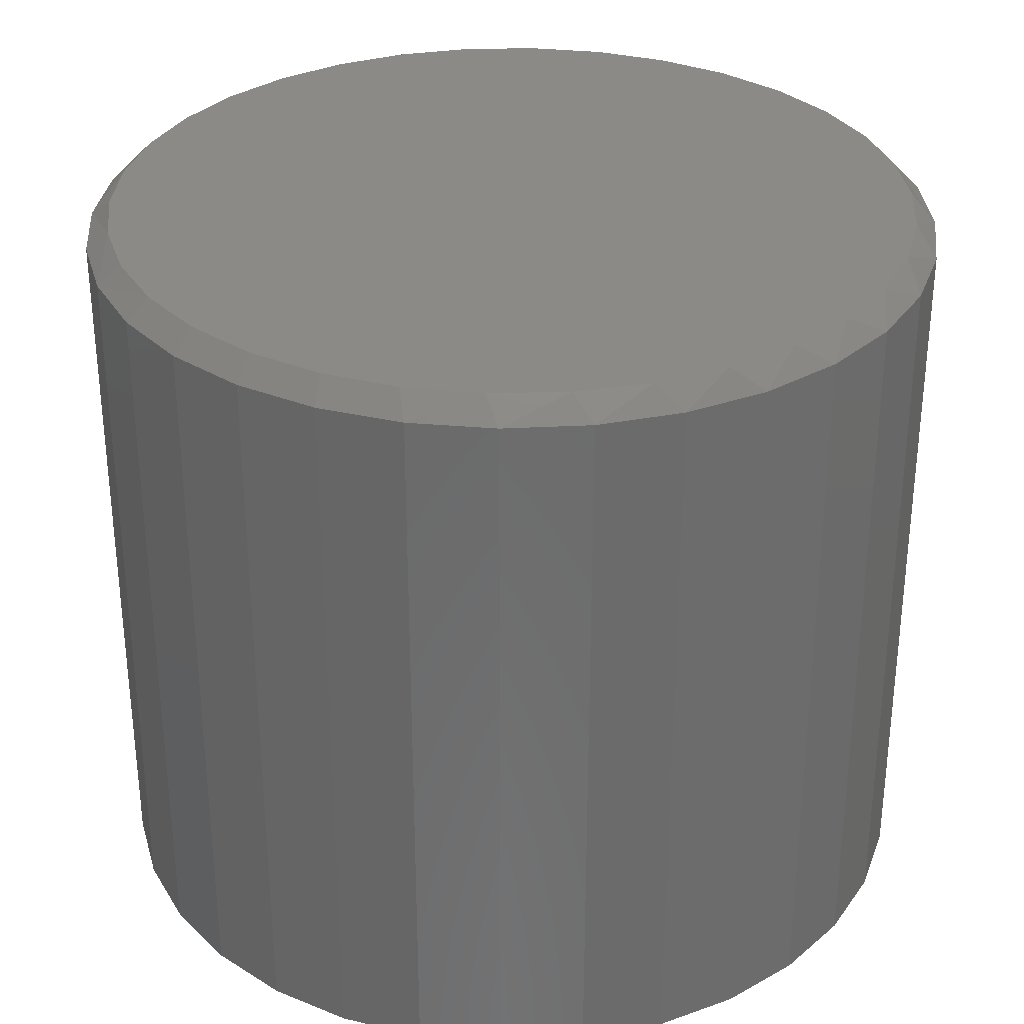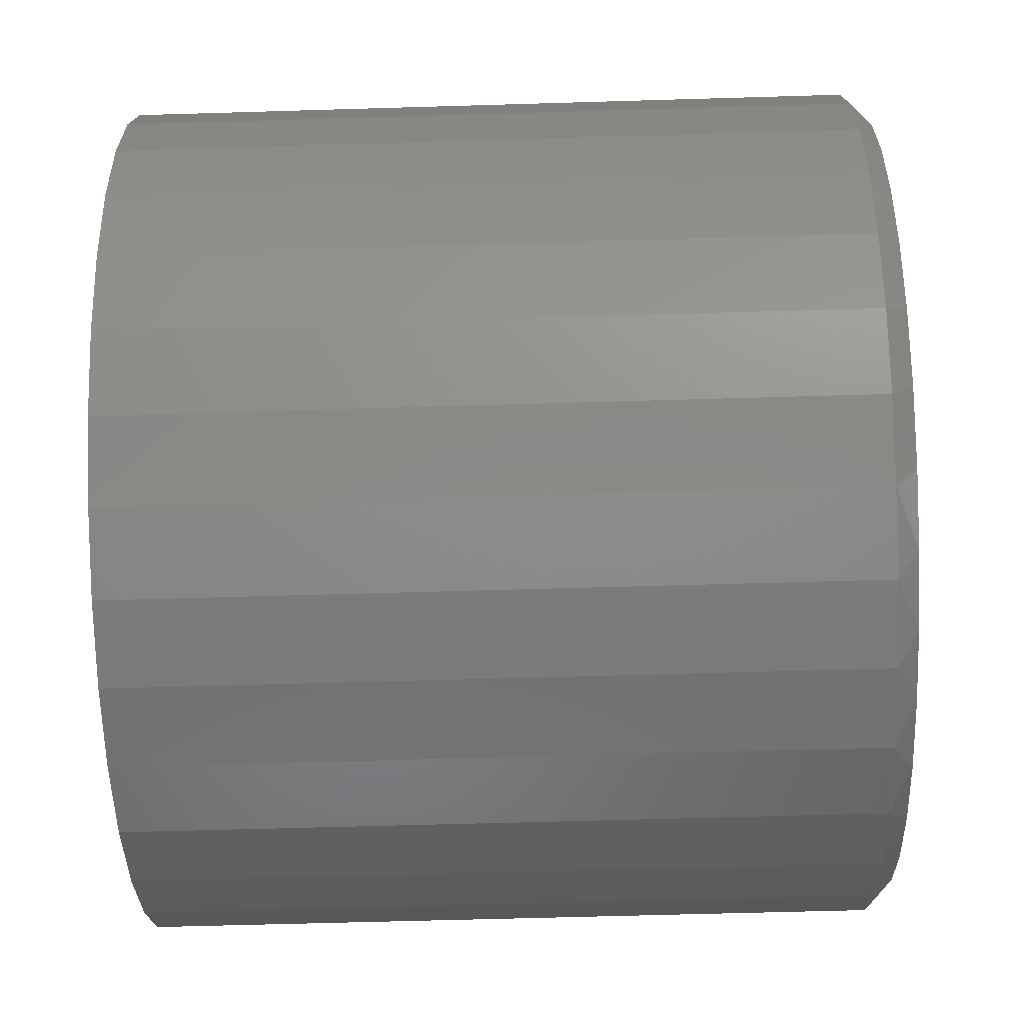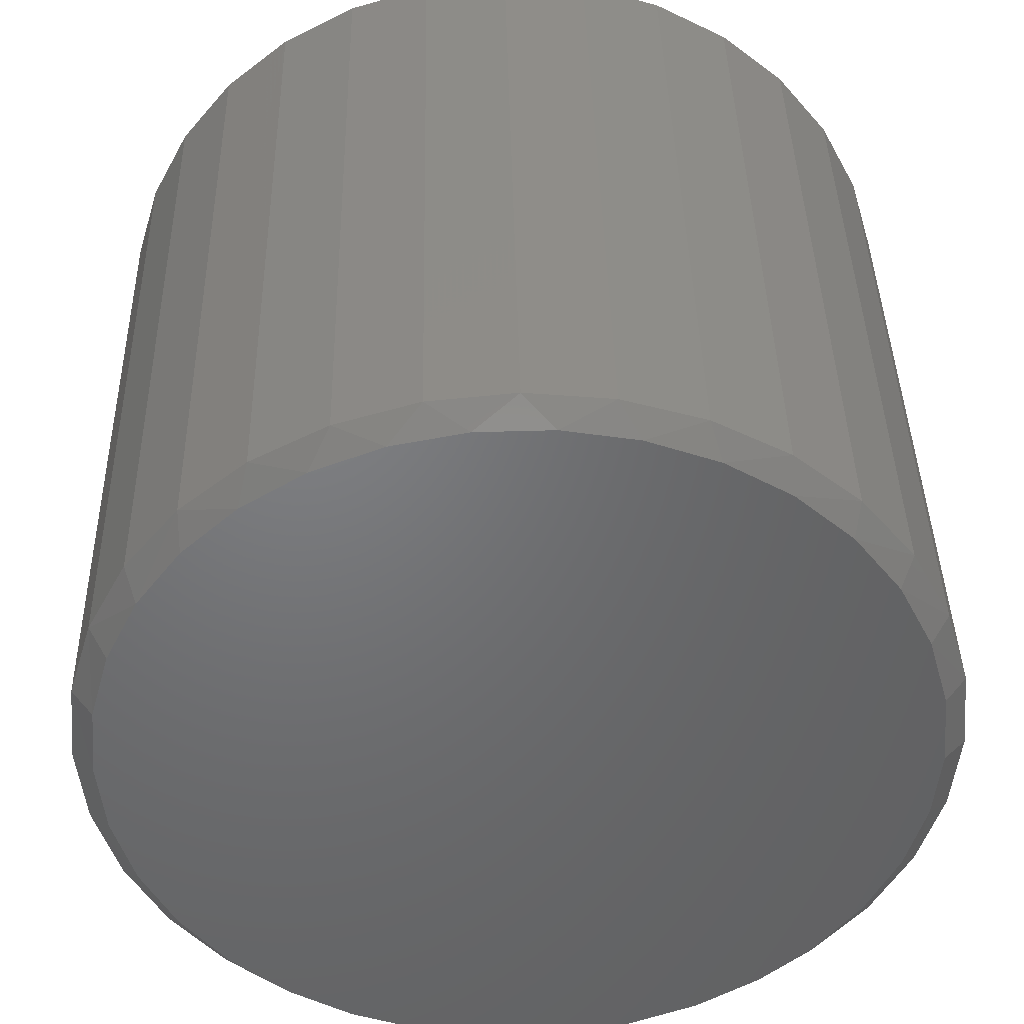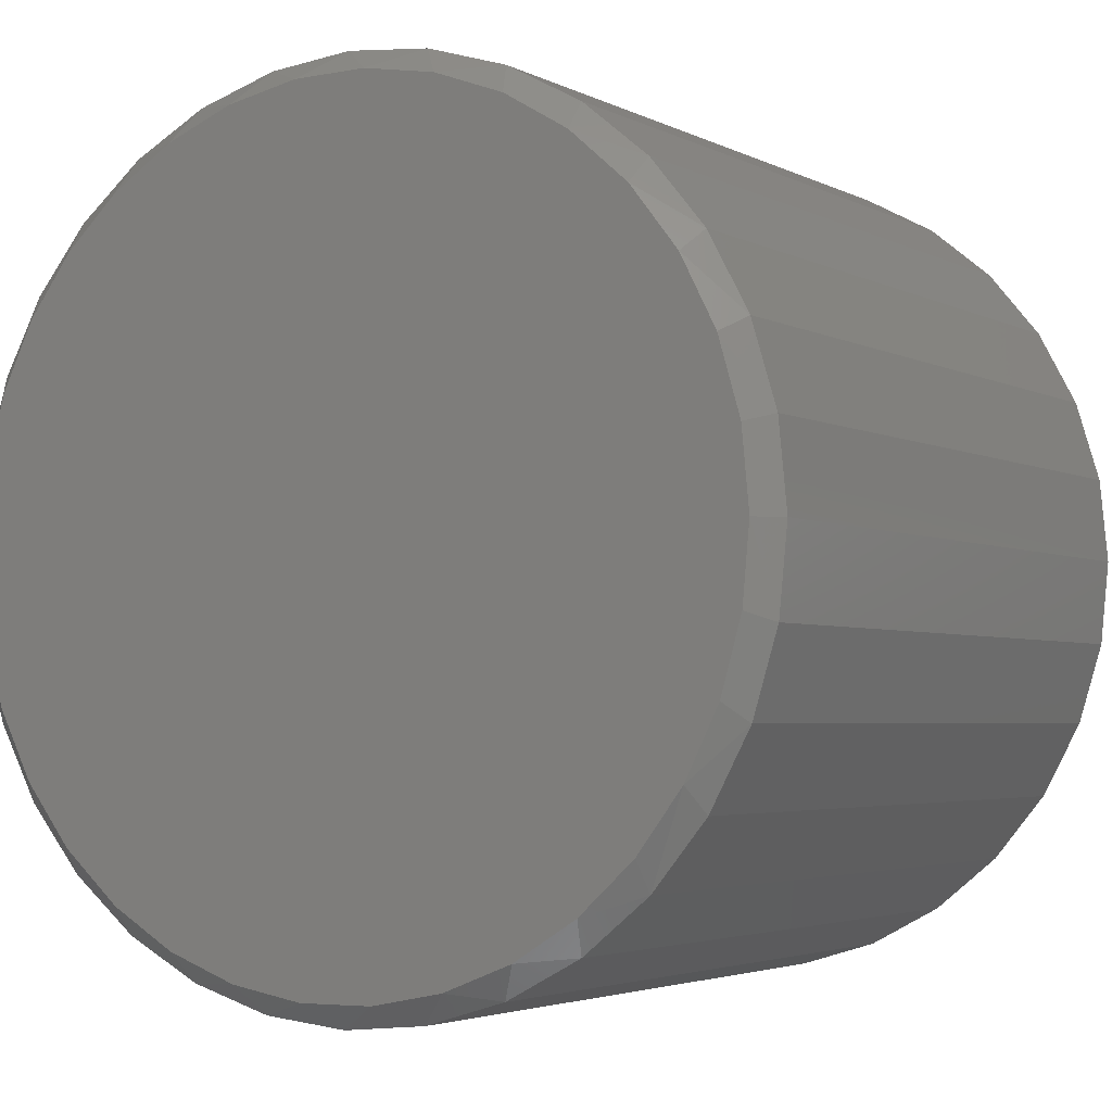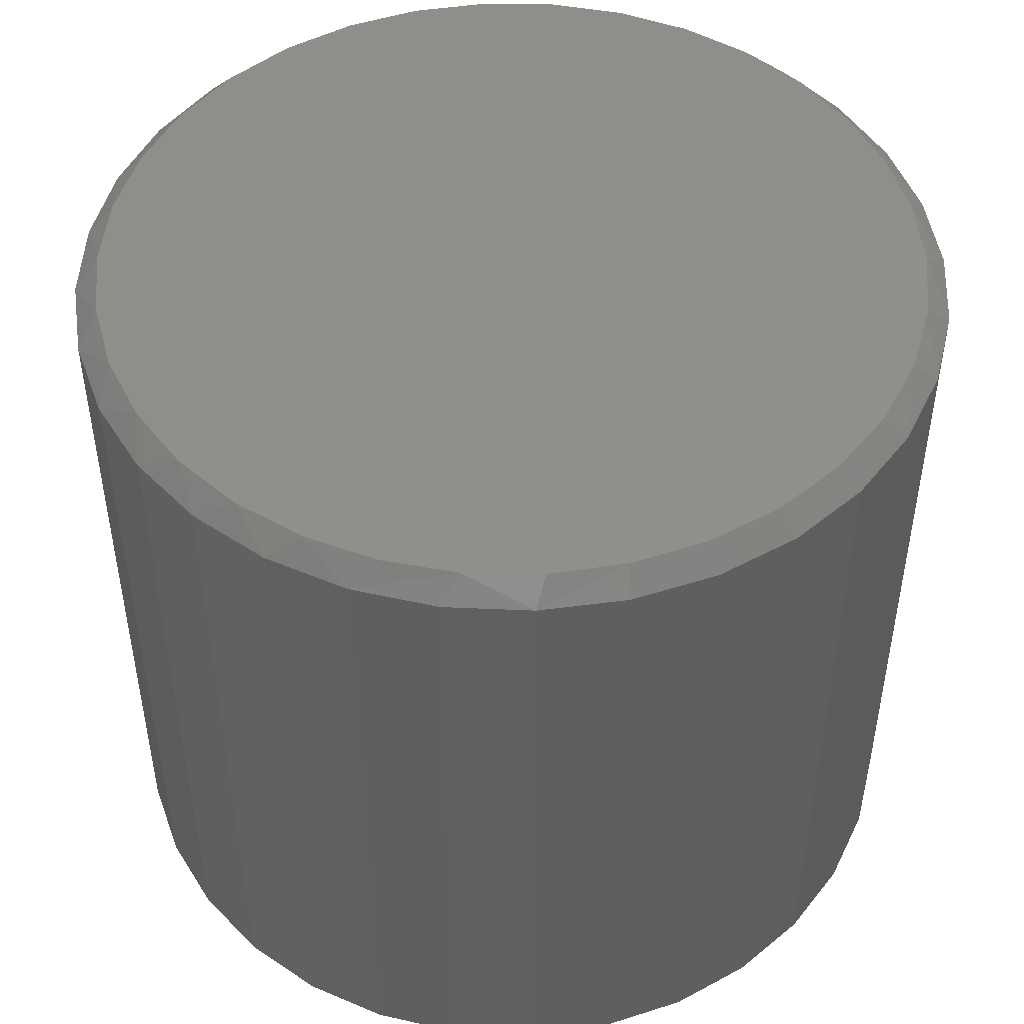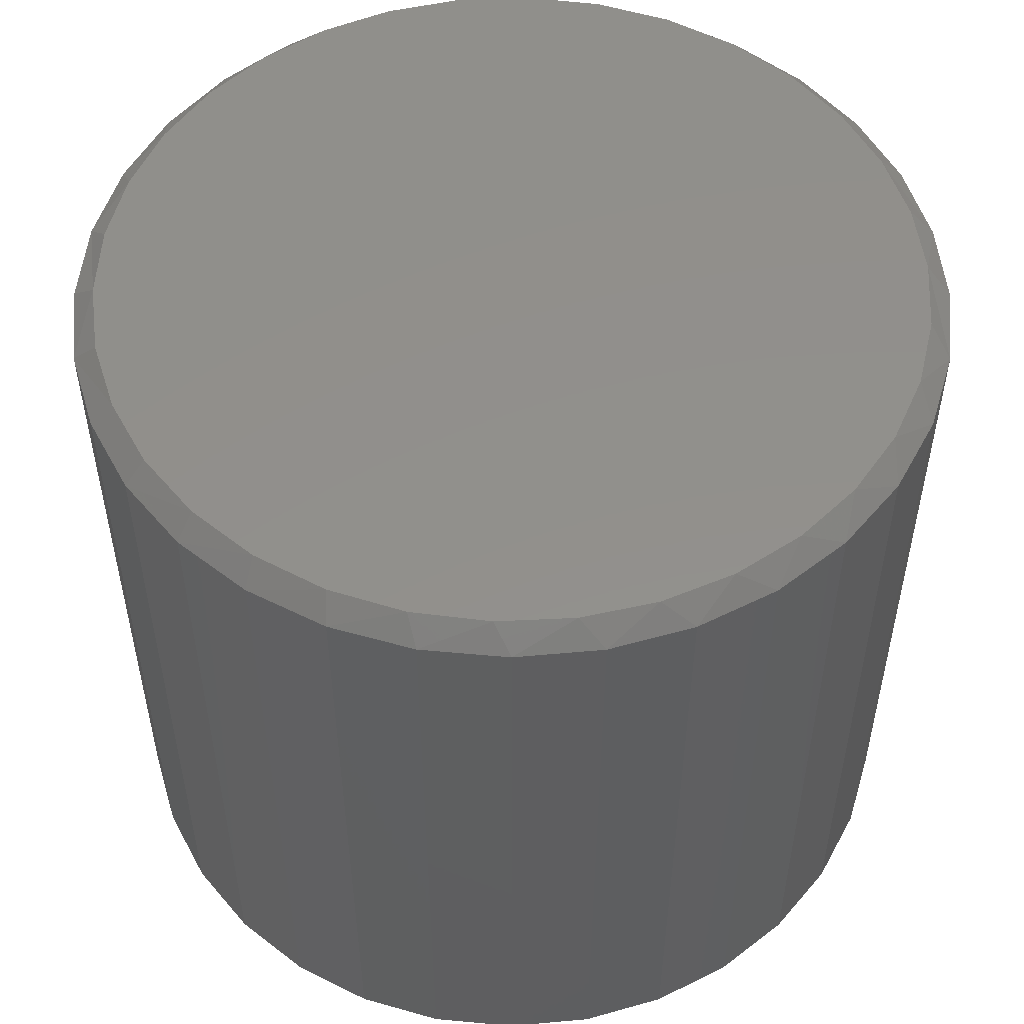
<metadata>
{"format":"stl","ext":"stl","renderer":"f3d","projection":"perspective","resolution":1024,"background":"white","views":[{"elev":31.9,"azim":136.5,"up":"+Y"},{"elev":-58.1,"azim":91.8,"up":"+Z"},{"elev":40.0,"azim":178.8,"up":"+Z"},{"elev":-3.4,"azim":-148.8,"up":"+Z"},{"elev":48.4,"azim":64.7,"up":"+Y"},{"elev":52.7,"azim":-33.7,"up":"+Y"}]}
</metadata>
<code>
# stl→obj: 162 verts, 320 faces
v 0.007895 -0.4062 0.4266
v 0.007895 -0.4062 0.4735
v -0.08448 -0.4062 0.4644
v -0.1733 -0.4062 0.4375
v -0.2938 -0.4062 0.3017
v -0.3858 -0.4062 0.2631
v -0.3468 -0.4062 0.237
v 0.007895 -0.4062 -0.4266
v -0.08448 -0.4062 -0.4644
v 0.007895 -0.4062 -0.4735
v 0.1003 -0.4062 0.4644
v 0.1003 -0.4062 -0.4644
v 0.1891 -0.4062 -0.4375
v -0.1733 -0.4062 -0.4375
v -0.07534 -0.4062 -0.4184
v -0.1554 -0.4062 -0.3942
v -0.2552 -0.4062 -0.3937
v -0.3269 -0.4062 0.3348
v -0.2291 -0.4062 0.3547
v -0.2552 -0.4062 0.3937
v -0.1554 -0.4062 0.3942
v -0.07534 -0.4062 0.4184
v -0.3863 -0.4062 0.1633
v -0.4296 -0.4062 0.1812
v -0.4106 -0.4062 0.08323
v -0.4565 -0.4062 0.09238
v -0.4188 -0.4062 -6.214e-16
v -0.4656 -0.4062 1.565e-16
v -0.4106 -0.4062 -0.08323
v -0.4565 -0.4062 -0.09238
v -0.3863 -0.4062 -0.1633
v -0.4296 -0.4062 -0.1812
v -0.3468 -0.4062 -0.237
v -0.3858 -0.4062 -0.2631
v -0.2938 -0.4062 -0.3017
v -0.3269 -0.4062 -0.3348
v -0.2291 -0.4062 -0.3547
v 0.1891 -0.4062 0.4375
v 0.09113 -0.4062 0.4184
v 0.271 -0.4062 0.3937
v 0.1712 -0.4062 0.3942
v 0.3427 -0.4062 0.3348
v 0.2449 -0.4062 0.3547
v 0.4016 -0.4062 0.2631
v 0.3096 -0.4062 0.3017
v 0.3626 -0.4062 0.237
v 0.4454 -0.4062 0.1812
v 0.4021 -0.4062 0.1633
v 0.4723 -0.4062 0.09238
v 0.4263 -0.4062 0.08323
v 0.4814 -0.4062 -1.914e-16
v 0.4345 -0.4062 -1.77e-16
v 0.4723 -0.4062 -0.09238
v 0.4263 -0.4062 -0.08323
v 0.4454 -0.4062 -0.1812
v 0.4021 -0.4062 -0.1633
v 0.4016 -0.4062 -0.2631
v 0.3626 -0.4062 -0.237
v 0.3427 -0.4062 -0.3348
v 0.3096 -0.4062 -0.3017
v 0.2449 -0.4062 -0.3547
v 0.271 -0.4062 -0.3937
v 0.1712 -0.4062 -0.3942
v 0.09113 -0.4062 -0.4184
v 0.007895 0.375 -0.4266
v 0.09113 0.375 -0.4184
v 0.1712 0.375 -0.3942
v 0.2449 0.375 -0.3547
v 0.3096 0.375 -0.3017
v 0.3626 0.375 -0.237
v 0.4021 0.375 -0.1633
v 0.4263 0.375 -0.08323
v 0.4345 0.375 -1.77e-16
v -0.07534 0.375 -0.4184
v -0.1554 0.375 -0.3942
v -0.2291 0.375 -0.3547
v -0.2938 0.375 -0.3017
v -0.3468 0.375 -0.237
v -0.3863 0.375 -0.1633
v -0.4106 0.375 -0.08323
v -0.4188 0.375 -6.214e-16
v 0.007895 0.375 0.4266
v -0.07534 0.375 0.4184
v -0.1554 0.375 0.3942
v -0.2291 0.375 0.3547
v -0.2938 0.375 0.3017
v -0.3468 0.375 0.237
v -0.3863 0.375 0.1633
v -0.4106 0.375 0.08323
v 0.09113 0.375 0.4184
v 0.1712 0.375 0.3942
v 0.2449 0.375 0.3547
v 0.3096 0.375 0.3017
v 0.3626 0.375 0.237
v 0.4021 0.375 0.1633
v 0.4263 0.375 0.08323
v 0.4814 0.3971 -1.016e-16
v 0.4723 0.3971 -0.09238
v 0.4454 0.3971 -0.1812
v 0.4016 0.3971 -0.2631
v 0.3427 0.3971 -0.3348
v 0.271 0.3971 -0.3937
v 0.1891 0.3971 -0.4375
v 0.1003 0.3971 -0.4644
v 0.007895 0.3971 -0.4735
v -0.08448 0.3971 -0.4644
v -0.1733 0.3971 -0.4375
v -0.2552 0.3971 -0.3937
v -0.3269 0.3971 -0.3348
v -0.3858 0.3971 -0.2631
v -0.4296 0.3971 -0.1812
v -0.4565 0.3971 -0.09238
v -0.4656 0.3971 -6.846e-16
v -0.4565 0.3971 0.09238
v -0.4296 0.3971 0.1812
v -0.3858 0.3971 0.2631
v -0.3269 0.3971 0.3348
v -0.2552 0.3971 0.3937
v -0.1733 0.3971 0.4375
v -0.08448 0.3971 0.4644
v 0.007895 0.3971 0.4735
v 0.1003 0.3971 0.4644
v 0.1891 0.3971 0.4375
v 0.271 0.3971 0.3937
v 0.3427 0.3971 0.3348
v 0.4016 0.3971 0.2631
v 0.4454 0.3971 0.1812
v 0.4723 0.3971 0.09238
v -0.1077 0.4219 0.4336
v -0.0267 0.4219 0.4474
v 0.0553 0.4219 0.4462
v 0.1356 0.4219 0.4302
v 0.04249 0.4219 -0.4474
v -0.03951 0.4219 -0.4462
v 0.1235 0.4219 -0.4336
v -0.1198 0.4219 -0.4302
v -0.1958 0.4219 -0.3998
v 0.2008 0.4219 -0.4052
v -0.2651 0.4219 -0.3562
v 0.2717 0.4219 -0.363
v -0.3253 0.4219 -0.3007
v 0.335 0.4219 -0.3072
v -0.3744 0.4219 -0.235
v 0.3868 0.4219 -0.2404
v -0.4108 0.4219 -0.1614
v 0.4251 0.4219 -0.1652
v -0.4333 0.4219 -0.08214
v 0.4487 0.4219 -0.08408
v -0.4408 0.4219 -8.918e-16
v 0.4566 0.4219 -3.208e-16
v -0.4329 0.4219 0.08408
v 0.4491 0.4219 0.08214
v -0.4093 0.4219 0.1652
v 0.4266 0.4219 0.1614
v -0.371 0.4219 0.2404
v 0.3902 0.4219 0.235
v -0.3192 0.4219 0.3072
v 0.3411 0.4219 0.3007
v -0.2559 0.4219 0.363
v 0.2809 0.4219 0.3562
v -0.185 0.4219 0.4052
v 0.2116 0.4219 0.3998
f 1 2 3
f 1 3 4
f 5 6 7
f 8 9 10
f 11 2 1
f 12 13 8
f 8 10 12
f 14 9 8
f 14 8 15
f 14 15 16
f 14 16 17
f 6 5 18
f 18 5 19
f 18 19 20
f 20 19 21
f 20 21 4
f 4 21 22
f 4 22 1
f 7 6 23
f 23 6 24
f 23 24 25
f 25 24 26
f 25 26 27
f 27 26 28
f 27 28 29
f 29 28 30
f 29 30 31
f 31 30 32
f 31 32 33
f 33 32 34
f 33 34 35
f 35 34 36
f 35 36 37
f 17 16 36
f 36 16 37
f 11 1 38
f 38 1 39
f 38 39 40
f 40 39 41
f 40 41 42
f 42 41 43
f 42 43 44
f 44 43 45
f 44 45 46
f 44 46 47
f 47 46 48
f 47 48 49
f 49 48 50
f 49 50 51
f 51 50 52
f 51 52 53
f 53 52 54
f 53 54 55
f 55 54 56
f 55 56 57
f 57 56 58
f 57 58 59
f 59 58 60
f 59 60 61
f 59 61 62
f 62 61 63
f 62 63 13
f 13 63 64
f 13 64 8
f 65 64 66
f 66 64 63
f 66 63 67
f 67 63 61
f 67 61 68
f 68 61 60
f 68 60 69
f 69 60 58
f 69 58 70
f 70 58 56
f 70 56 71
f 71 56 54
f 71 54 72
f 72 54 52
f 72 52 73
f 64 65 8
f 8 65 74
f 8 74 15
f 15 74 75
f 15 75 16
f 16 75 76
f 16 76 37
f 37 76 77
f 37 77 35
f 35 77 78
f 35 78 33
f 33 78 79
f 33 79 31
f 31 79 80
f 31 80 29
f 29 80 81
f 29 81 27
f 82 22 83
f 83 22 21
f 83 21 84
f 84 21 19
f 84 19 85
f 85 19 5
f 85 5 86
f 86 5 7
f 86 7 87
f 87 7 23
f 87 23 88
f 88 23 25
f 88 25 89
f 89 25 27
f 89 27 81
f 22 82 1
f 1 82 90
f 1 90 39
f 39 90 91
f 39 91 41
f 41 91 92
f 41 92 43
f 43 92 93
f 43 93 45
f 45 93 94
f 45 94 46
f 46 94 95
f 46 95 48
f 48 95 96
f 48 96 50
f 50 96 73
f 50 73 52
f 97 51 98
f 98 51 53
f 98 53 99
f 99 53 55
f 99 55 100
f 100 55 57
f 100 57 101
f 101 57 59
f 101 59 102
f 102 59 62
f 102 62 103
f 103 62 13
f 103 13 104
f 104 13 12
f 104 12 105
f 105 12 10
f 105 10 106
f 106 10 9
f 106 9 107
f 107 9 14
f 107 14 108
f 108 14 17
f 108 17 109
f 109 17 36
f 109 36 110
f 110 36 34
f 110 34 111
f 111 34 32
f 111 32 112
f 112 32 30
f 112 30 113
f 113 30 28
f 113 28 114
f 114 28 26
f 114 26 115
f 115 26 24
f 115 24 116
f 116 24 6
f 116 6 117
f 117 6 18
f 117 18 118
f 118 18 20
f 118 20 119
f 119 20 4
f 119 4 120
f 120 4 3
f 120 3 121
f 121 3 2
f 121 2 122
f 122 2 11
f 122 11 123
f 123 11 38
f 123 38 124
f 124 38 40
f 124 40 125
f 125 40 42
f 125 42 126
f 126 42 44
f 126 44 127
f 127 44 47
f 127 47 128
f 128 47 49
f 128 49 97
f 97 49 51
f 129 130 131
f 132 129 131
f 133 134 135
f 134 136 135
f 135 136 137
f 135 137 138
f 138 137 139
f 138 139 140
f 140 139 141
f 140 141 142
f 142 141 143
f 142 143 144
f 144 143 145
f 144 145 146
f 146 145 147
f 146 147 148
f 148 147 149
f 148 149 150
f 150 149 151
f 150 151 152
f 152 151 153
f 152 153 154
f 154 153 155
f 154 155 156
f 156 155 157
f 156 157 158
f 158 157 159
f 158 159 160
f 160 159 161
f 160 161 162
f 162 161 129
f 162 129 132
f 156 125 126
f 126 127 156
f 160 124 125
f 160 125 158
f 162 123 124
f 162 124 160
f 131 121 122
f 131 122 132
f 122 123 132
f 132 123 162
f 130 120 121
f 130 121 131
f 129 161 119
f 119 120 129
f 129 120 130
f 159 117 118
f 159 118 161
f 118 119 161
f 125 156 158
f 97 150 128
f 128 150 152
f 128 152 127
f 127 152 154
f 127 154 156
f 149 113 151
f 151 113 114
f 151 114 153
f 153 114 115
f 153 115 155
f 155 115 116
f 155 116 157
f 157 116 117
f 157 117 159
f 143 109 110
f 110 111 143
f 139 108 109
f 139 109 141
f 137 107 108
f 137 108 139
f 134 105 106
f 134 106 136
f 106 107 136
f 136 107 137
f 133 104 105
f 133 105 134
f 135 138 103
f 103 104 135
f 135 104 133
f 140 101 102
f 140 102 138
f 102 103 138
f 109 143 141
f 150 97 148
f 148 97 98
f 148 98 146
f 146 98 99
f 146 99 144
f 144 99 100
f 144 100 142
f 142 100 101
f 142 101 140
f 113 149 112
f 112 149 147
f 112 147 111
f 111 147 145
f 111 145 143
f 83 90 82
f 90 83 91
f 91 83 84
f 91 84 92
f 92 84 85
f 92 85 93
f 93 85 86
f 93 86 94
f 94 86 87
f 94 87 95
f 95 87 88
f 95 88 96
f 96 88 89
f 96 89 73
f 73 89 81
f 73 81 72
f 72 81 80
f 72 80 71
f 71 80 79
f 71 79 70
f 70 79 78
f 70 78 69
f 69 78 77
f 69 77 68
f 68 77 76
f 68 76 67
f 67 76 75
f 67 75 66
f 66 75 74
f 66 74 65

</code>
